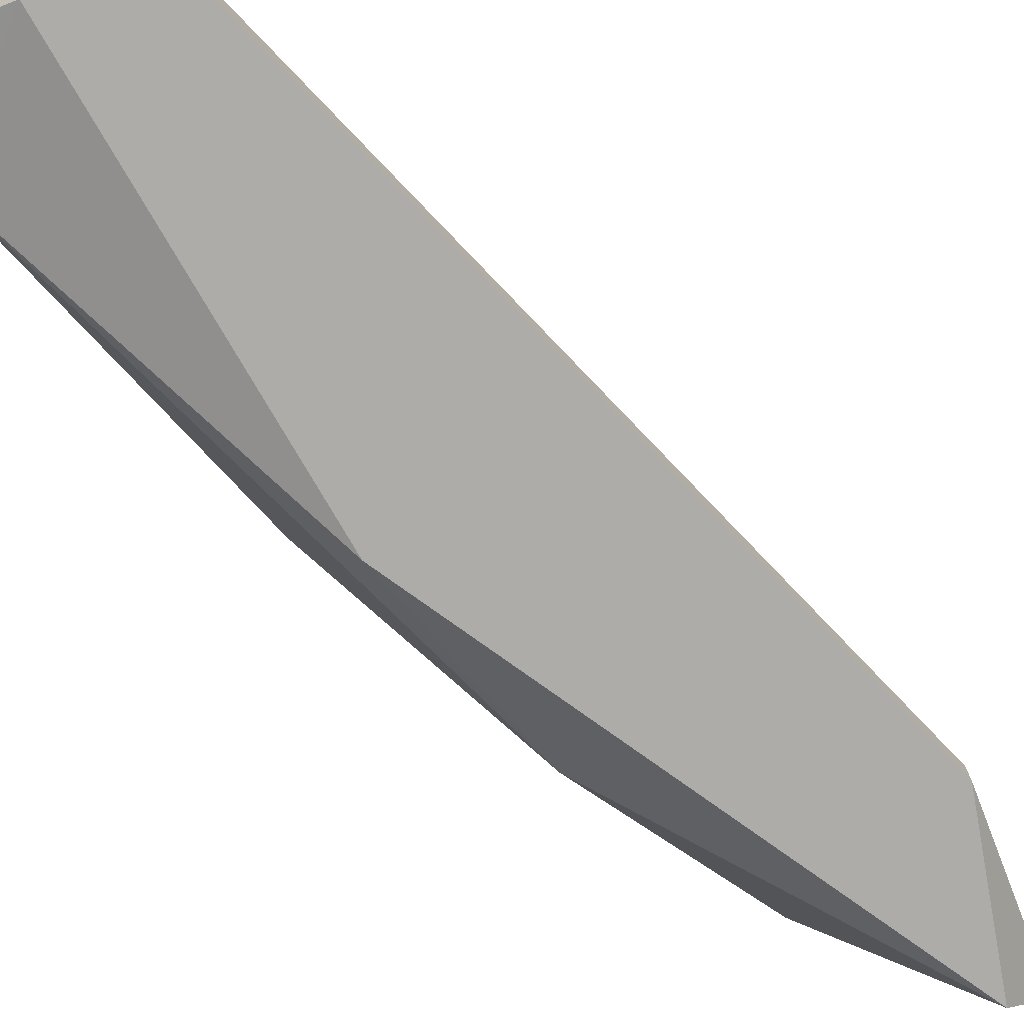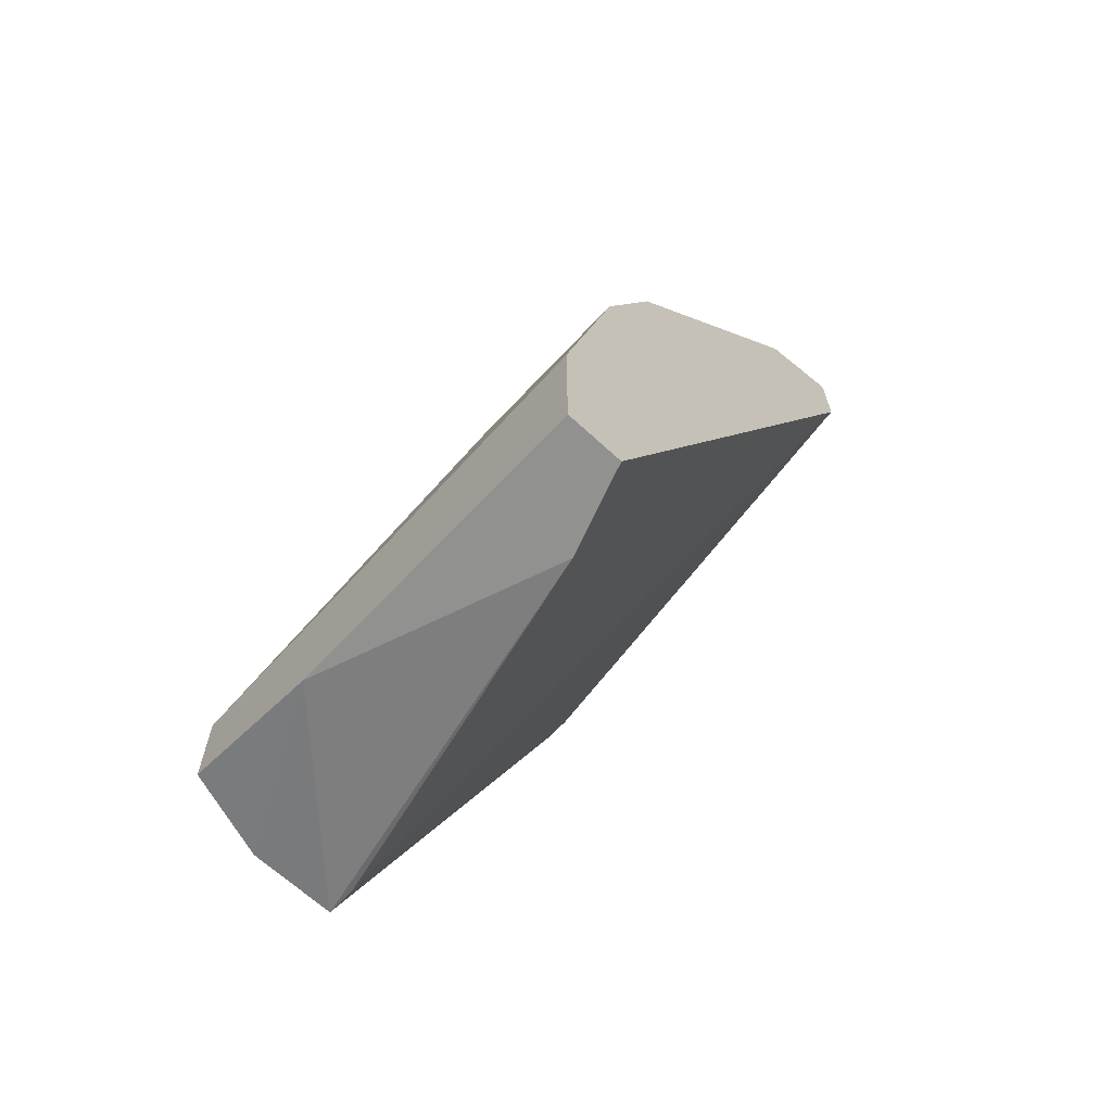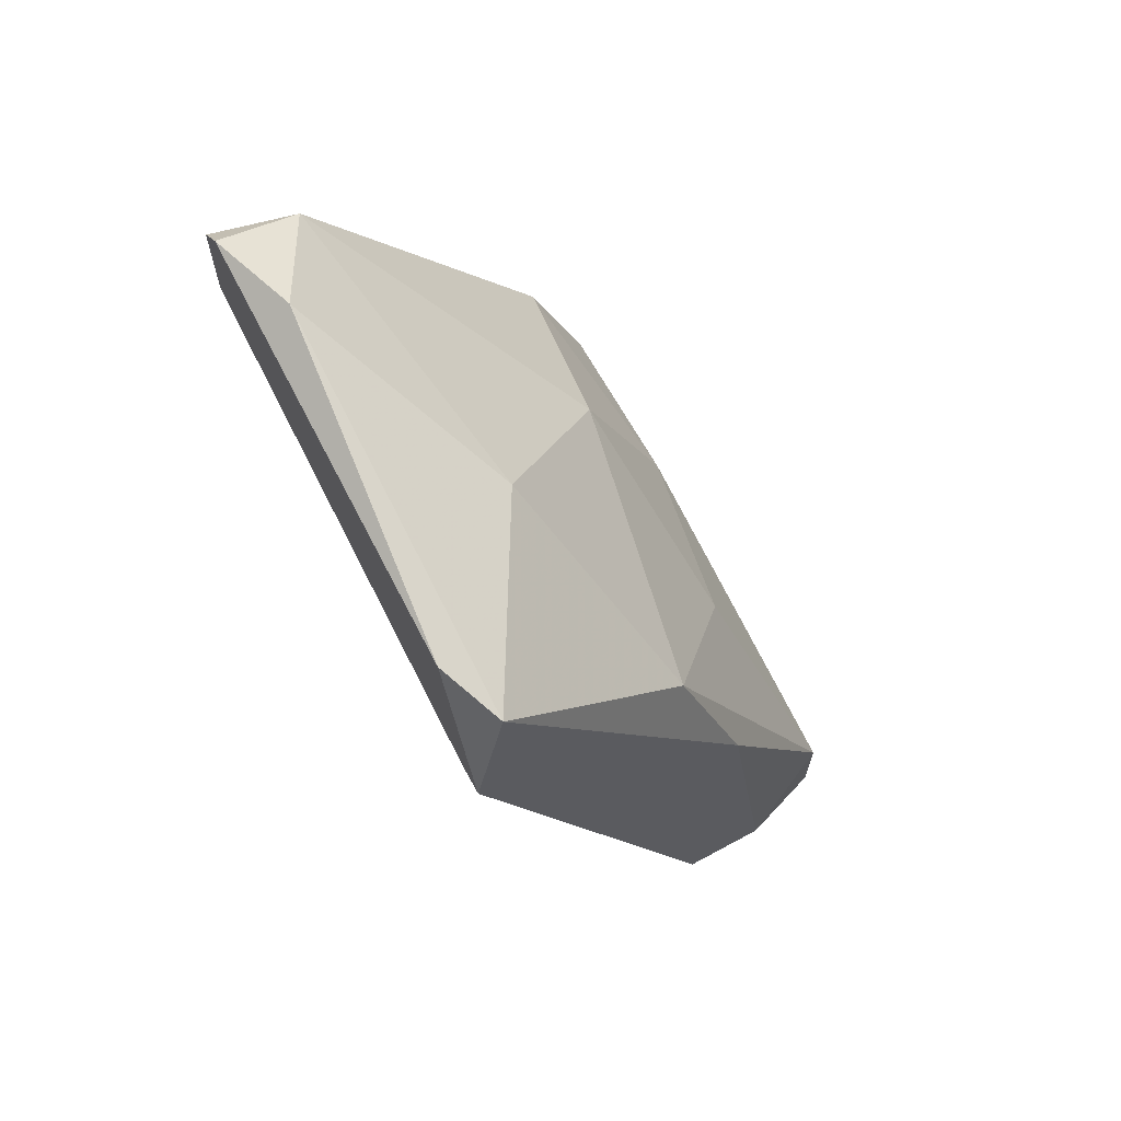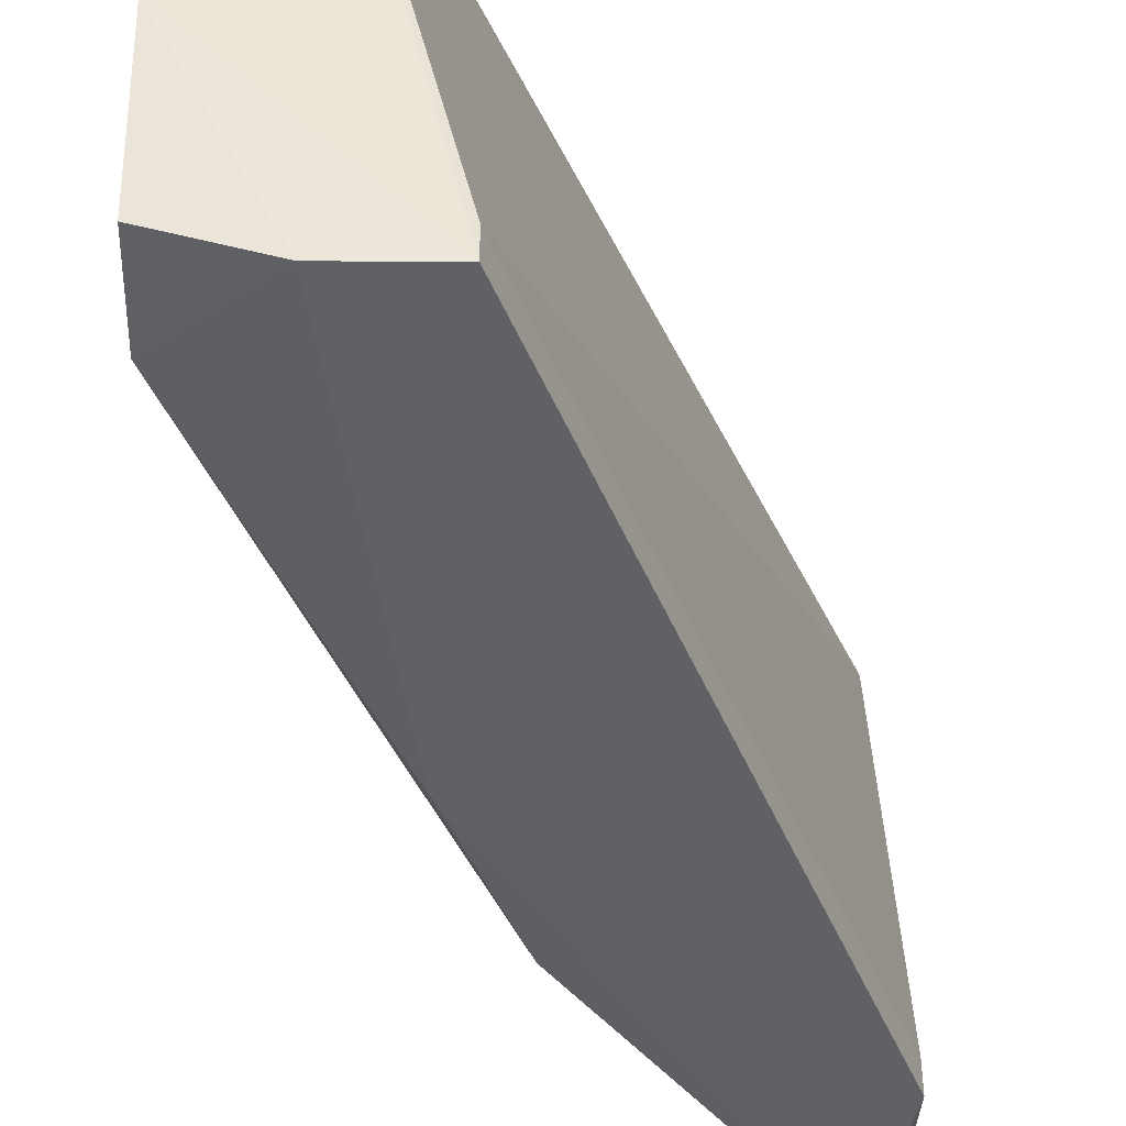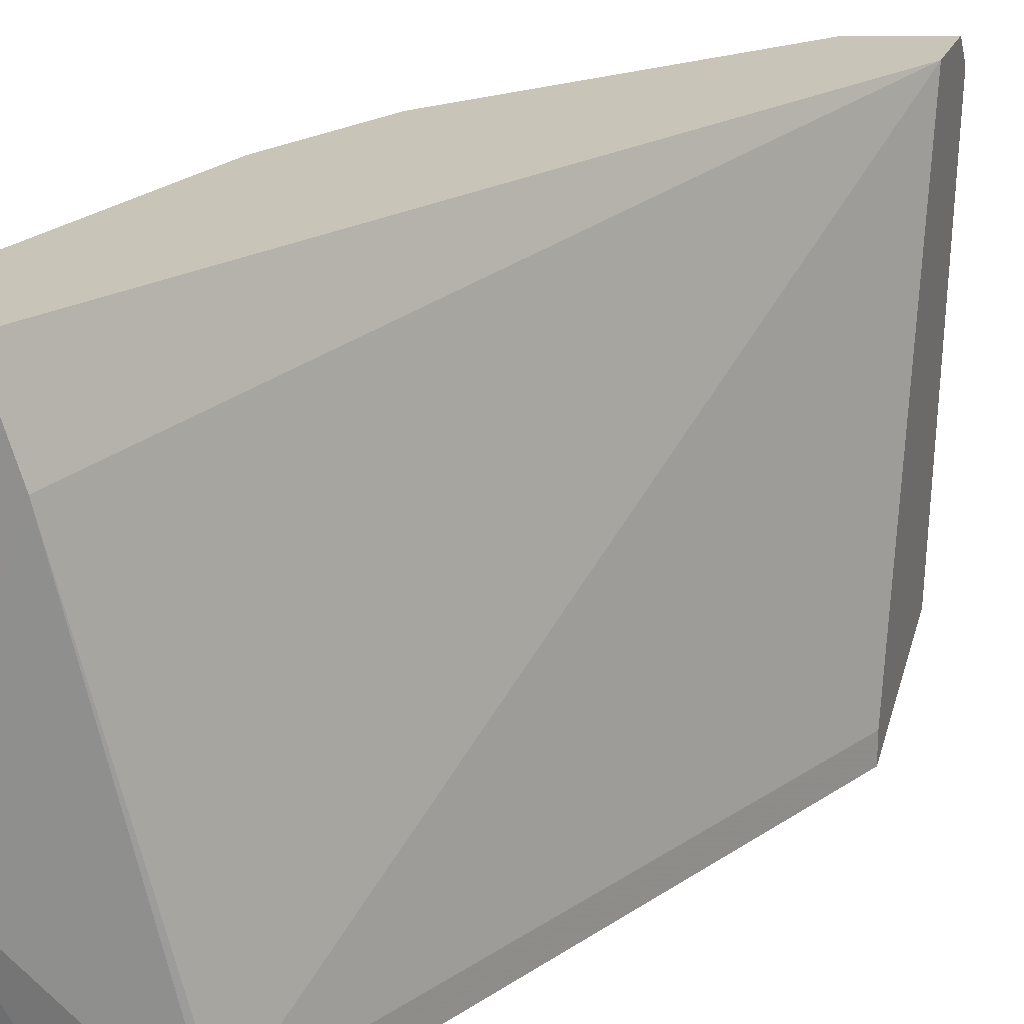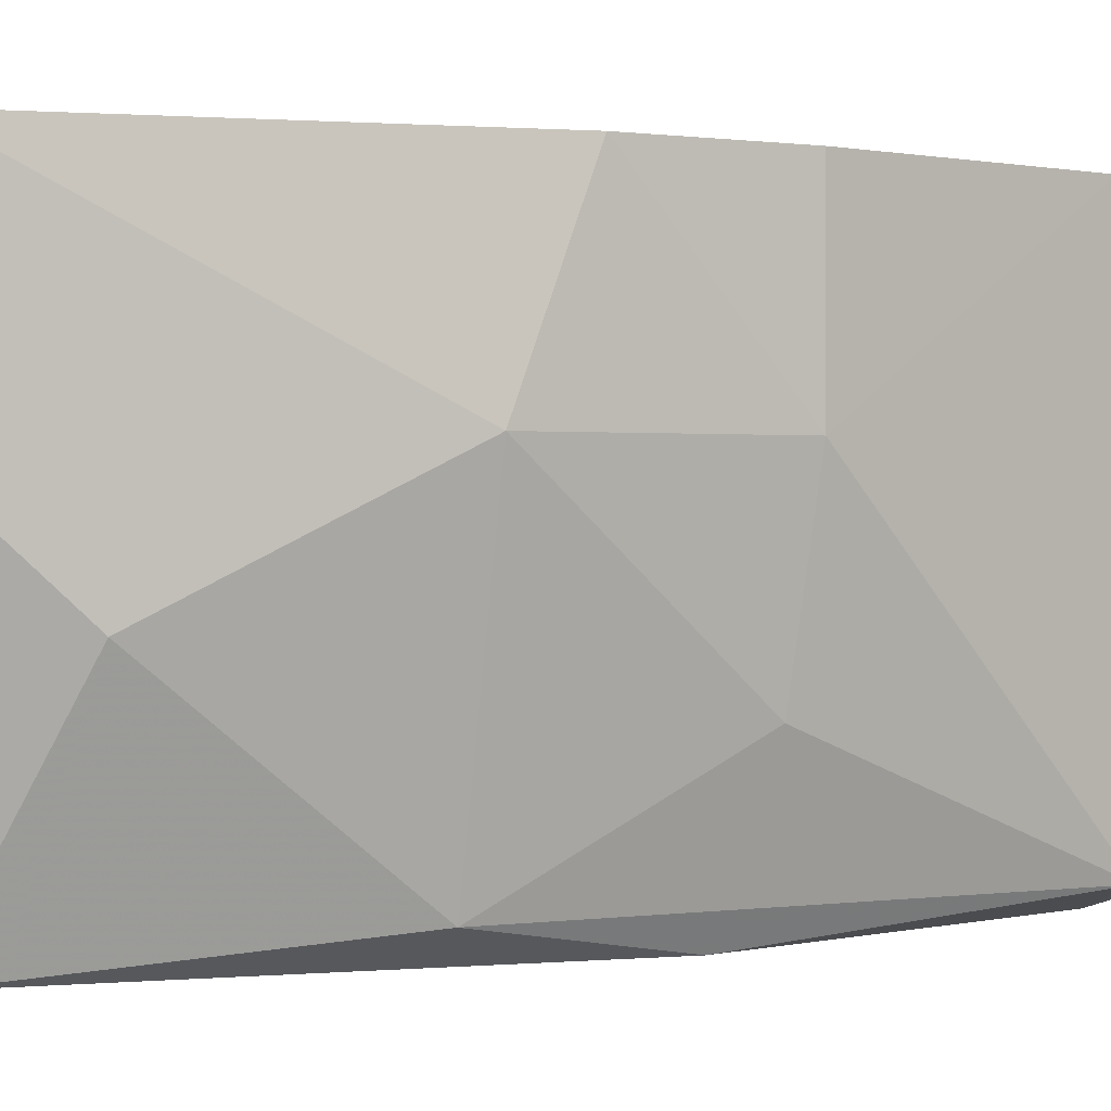
<metadata>
{"format":"obj","ext":"obj","renderer":"f3d","projection":"perspective","resolution":1024,"background":"white","views":[{"elev":-77.0,"azim":21.5,"up":"+Z"},{"elev":-65.9,"azim":-43.0,"up":"+Y"},{"elev":65.3,"azim":151.4,"up":"+Y"},{"elev":-46.1,"azim":-0.5,"up":"+Z"},{"elev":20.2,"azim":16.7,"up":"+Z"},{"elev":0.5,"azim":-143.4,"up":"+Z"}]}
</metadata>
<code>
v 0.007747 0.001992 -0.01187
v 0.007747 0.006941 -0.004087
v 0.01128 0.01118 -0.006914
v 0.005625 0.001992 0.000157
v 0.005625 0.001992 -0.004087
v 0.005625 -0.007912 0.000157
v 0.01411 0.01189 -0.01187
v 0.01411 0.01472 -0.002672
v 0.008454 -0.007203 -0.01187
v 0.008454 -0.007203 -0.01116
v 0.006332 0.001992 -0.00833
v 0.006332 -0.007203 -0.01187
v 0.006332 -0.007912 -0.001965
v 0.009161 0.00623 -0.01116
v 0.00421 -0.007203 -0.01116
v 0.00421 -0.007912 -0.007623
v 0.00421 -0.007912 0.000157
v 0.00421 -0.004373 0.000157
v 0.00421 -0.005082 -0.01116
v 0.01269 0.0133 0.000157
v 0.007039 0.005523 0.000157
v 0.01482 0.008354 -0.01187
v 0.01482 0.008354 -0.01116
v 0.01482 0.0126 -0.01045
v 0.01482 0.01189 0.000157
v 0.01482 0.01472 -0.00055
v 0.01482 0.01401 0.000157
f 22 25 23
f 27 4 6
f 26 27 22
f 1 7 22
f 27 6 25
f 22 27 25
f 6 4 17
f 15 17 19
f 27 26 20
f 4 27 20
f 2 20 3
f 7 1 14
f 1 19 14
f 2 3 14
f 3 7 14
f 1 22 9
f 22 10 9
f 25 6 13
f 10 25 13
f 6 17 13
f 9 10 13
f 17 4 18
f 19 17 18
f 20 26 8
f 3 20 8
f 7 3 8
f 18 4 5
f 19 18 5
f 4 20 21
f 20 2 21
f 5 4 21
f 2 5 21
f 26 22 24
f 22 7 24
f 8 26 24
f 7 8 24
f 14 19 11
f 2 14 11
f 5 2 11
f 19 5 11
f 17 15 16
f 13 17 16
f 9 13 16
f 15 19 12
f 19 1 12
f 1 9 12
f 16 15 12
f 9 16 12
f 10 22 23
f 25 10 23

</code>
